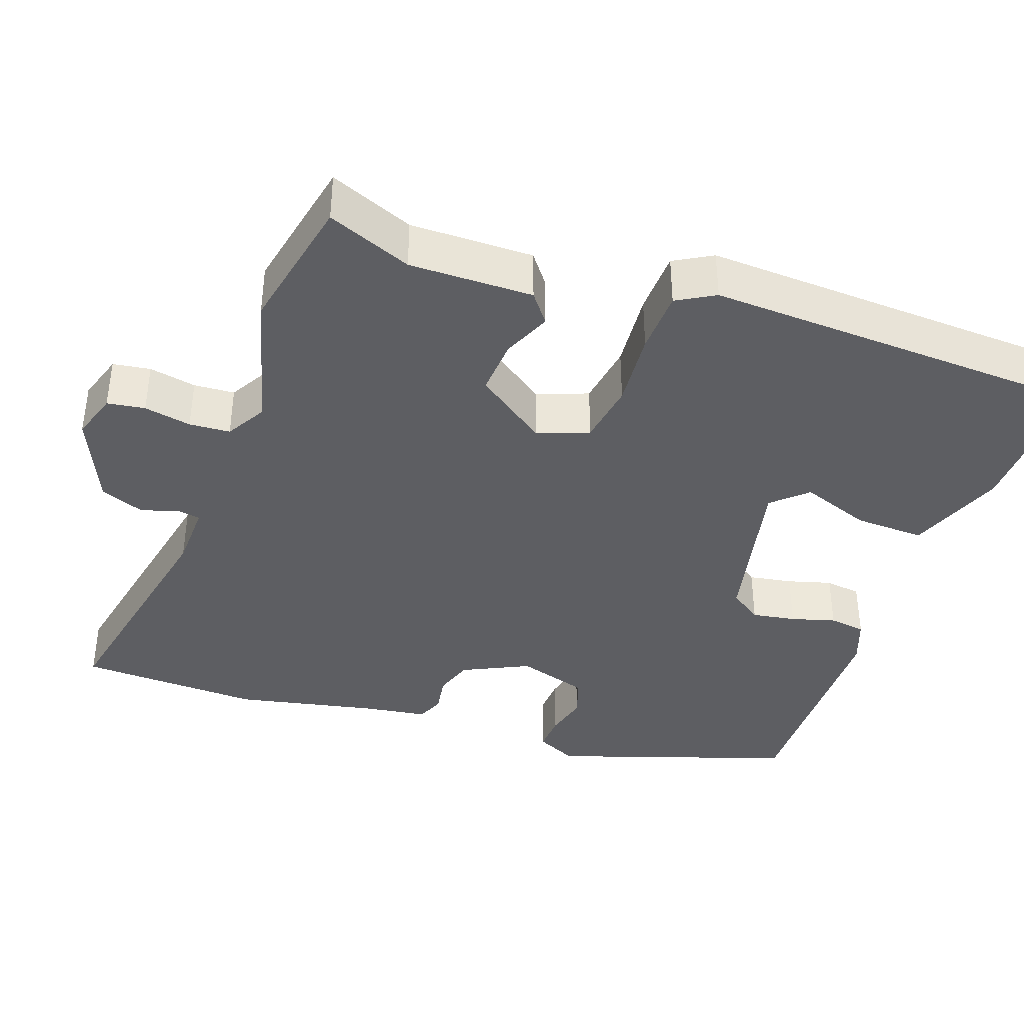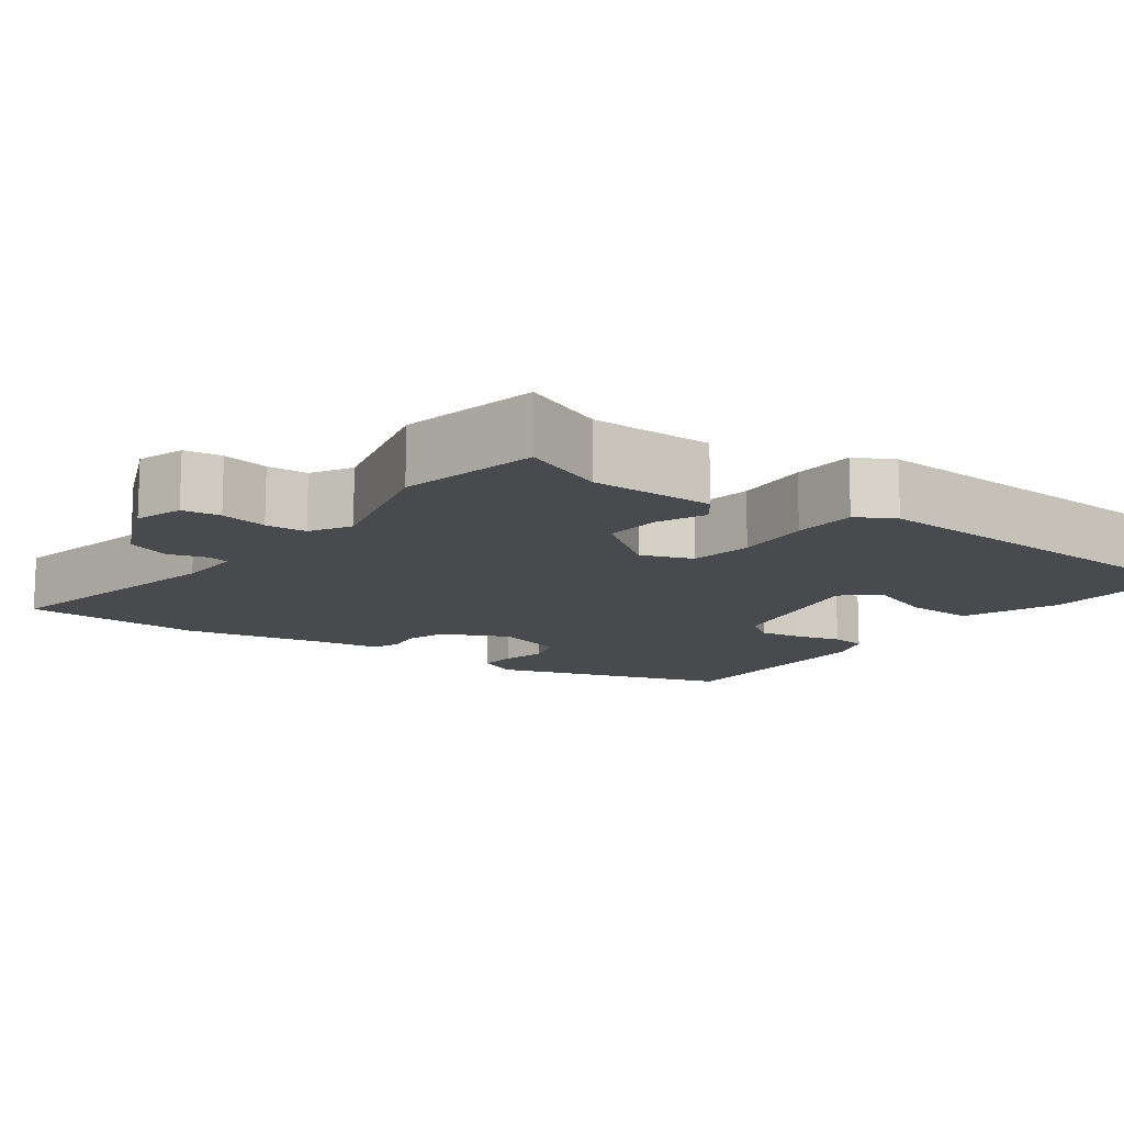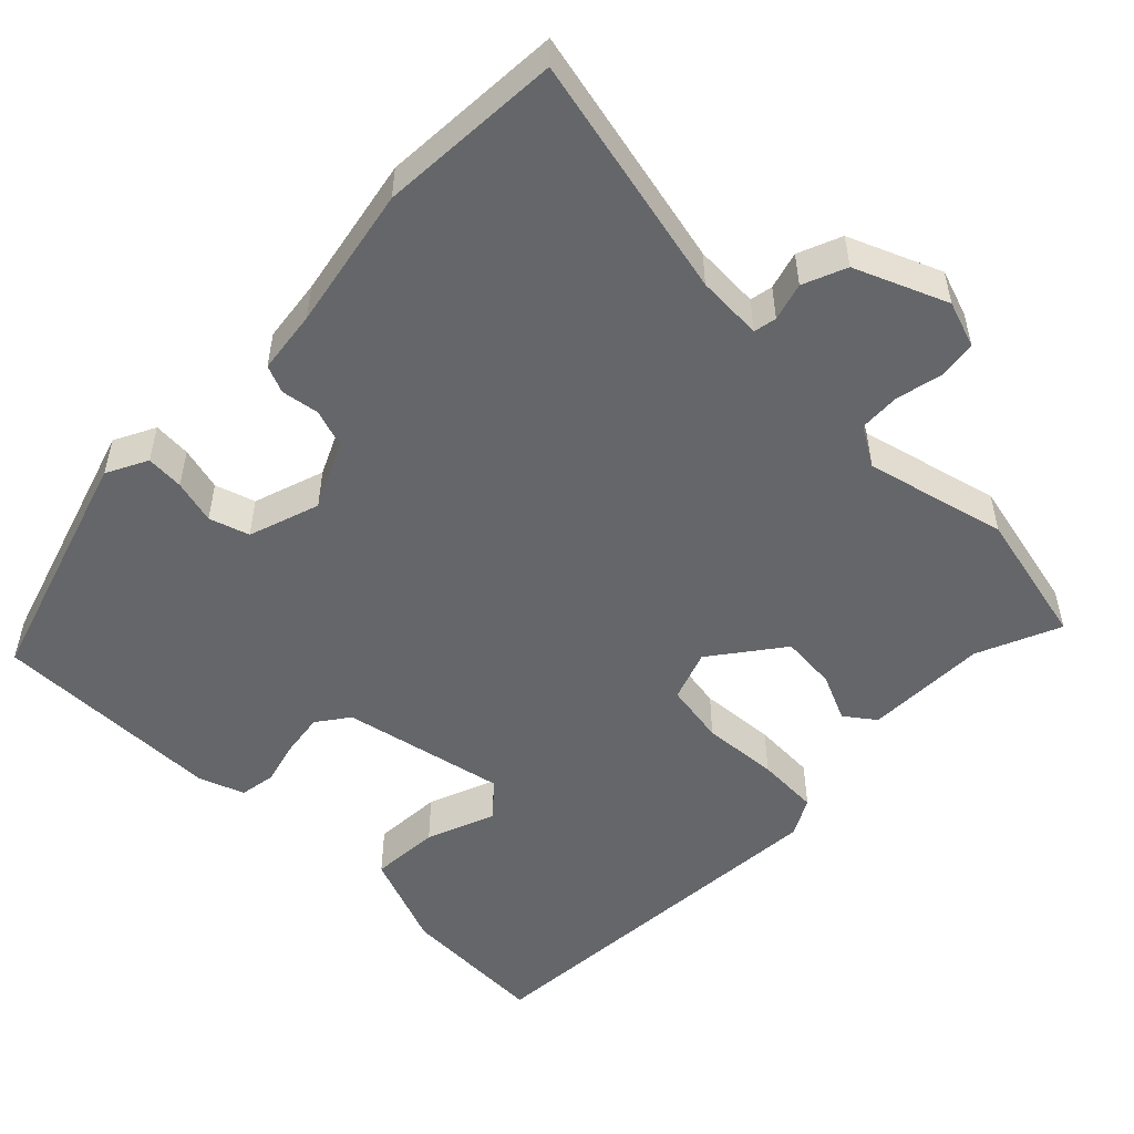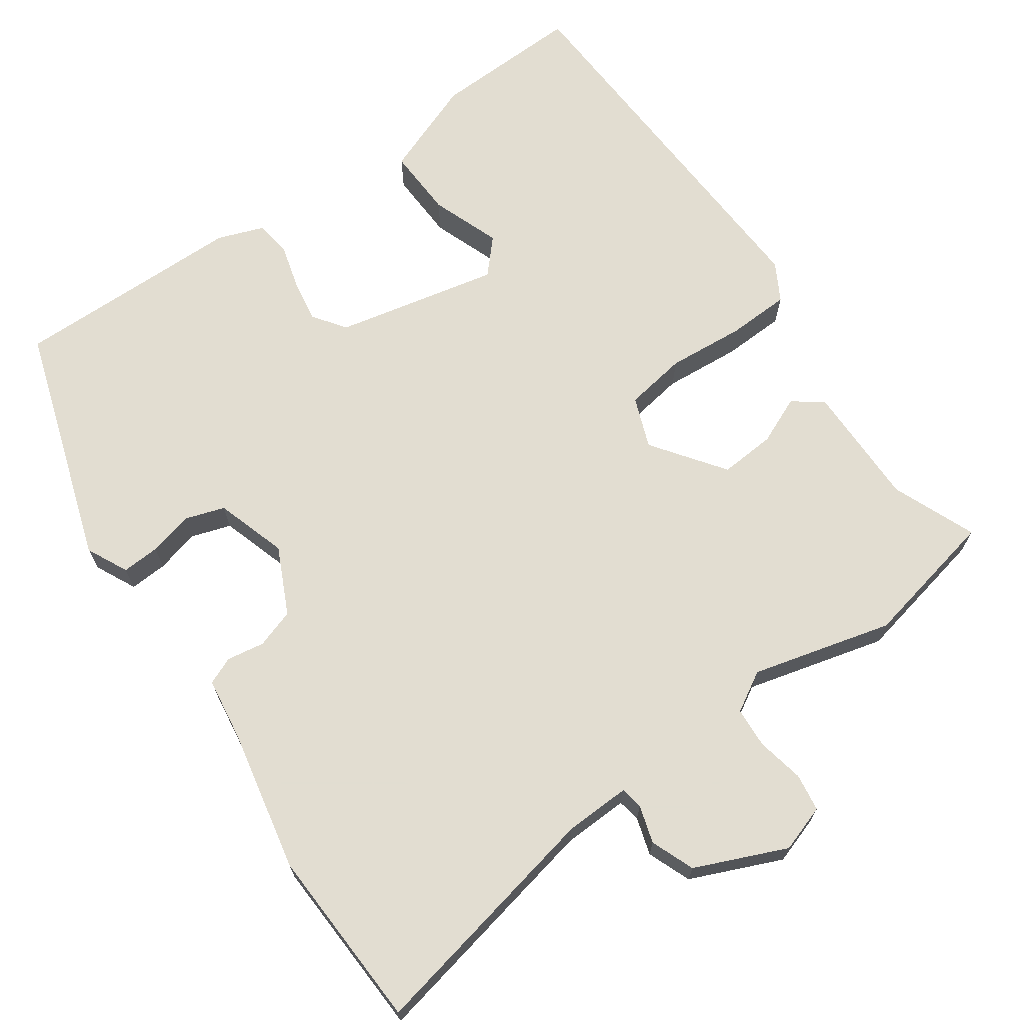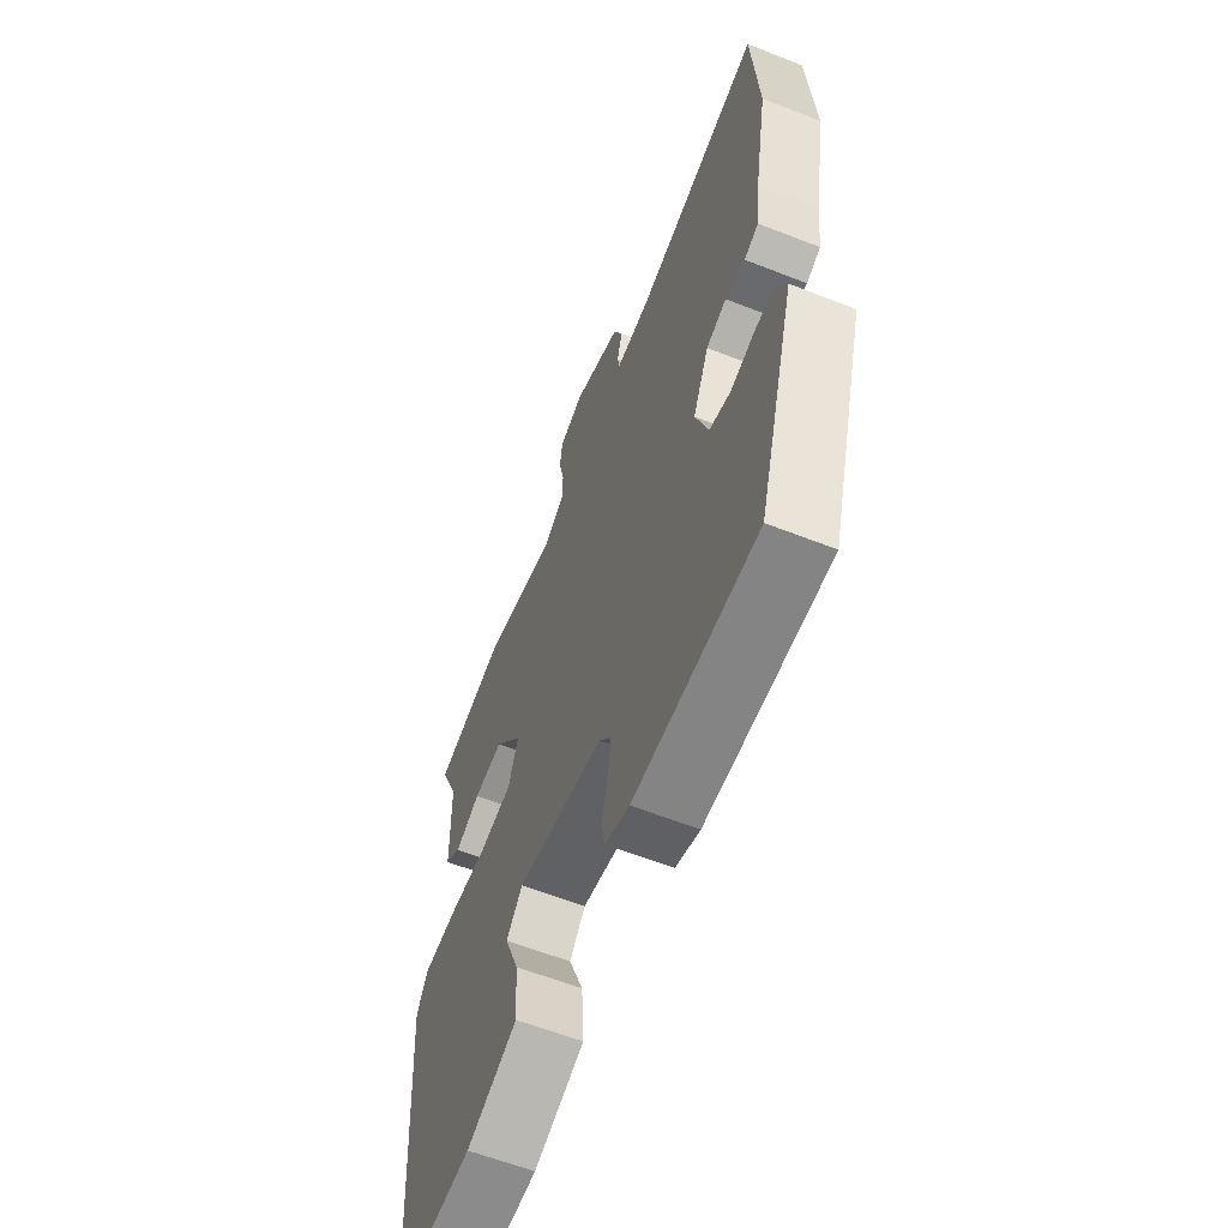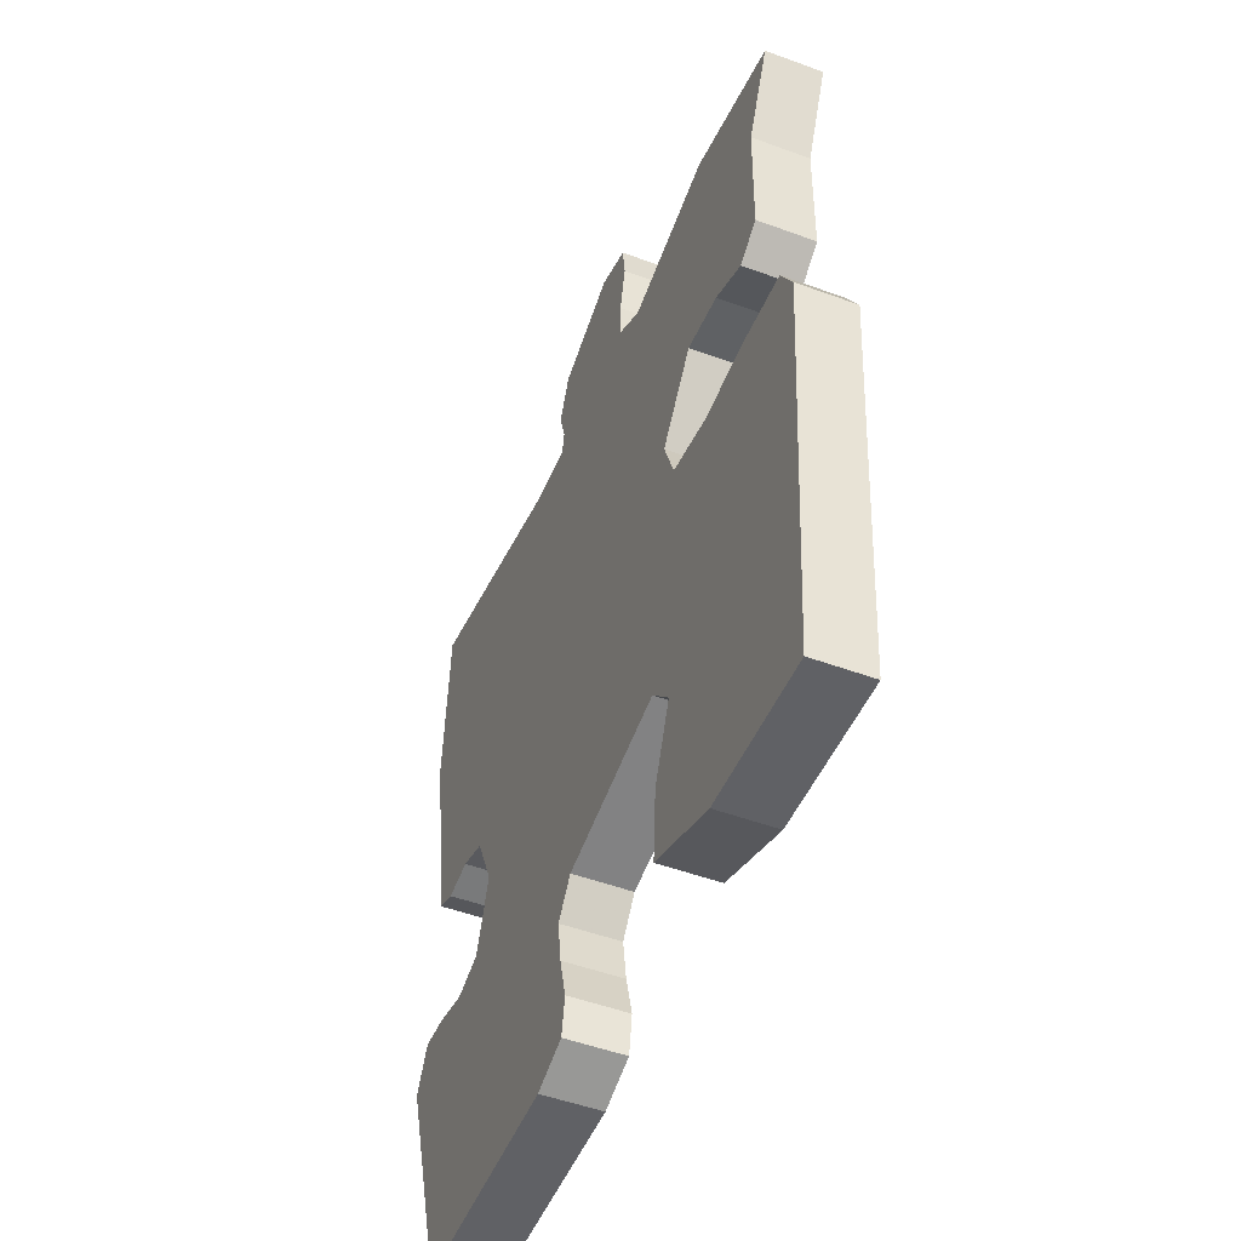
<metadata>
{"format":"obj","ext":"obj","renderer":"f3d","projection":"perspective","resolution":1024,"background":"white","views":[{"elev":-38.8,"azim":72.1,"up":"+Y"},{"elev":-12.8,"azim":55.0,"up":"+Y"},{"elev":-51.7,"azim":-43.9,"up":"+Y"},{"elev":68.6,"azim":-33.7,"up":"+Y"},{"elev":-60.9,"azim":-111.8,"up":"+Z"},{"elev":-50.3,"azim":68.0,"up":"+Z"}]}
</metadata>
<code>
v 0.348 0.07 0.536
v 0.53 0.07 0.493
v 0.482 0.07 0.383
v 0.479 0.07 0.22
v 0.439 0.07 0.191
v 0.376 0.07 0.22
v 0.302 0.07 0.227
v 0.231 0.07 0.134
v 0.255 0.07 0.066
v 0.337 0.07 0.051
v 0.439 0.07 0.057
v 0.523 0.07 0.052
v 0.55 0.07 0.001
v 0.513 0.07 -0.512
v 0.315 0.07 -0.501
v 0.188 0.07 -0.449
v 0.194 0.07 -0.356
v 0.23 0.07 -0.265
v 0.19 0.07 -0.219
v -0.028 0.07 -0.261
v -0.059 0.07 -0.303
v -0.051 0.07 -0.361
v -0.036 0.07 -0.42
v -0.044 0.07 -0.468
v -0.105 0.07 -0.489
v -0.413 0.07 -0.486
v -0.509 0.07 -0.168
v -0.481 0.07 -0.114
v -0.431 0.07 -0.118
v -0.373 0.07 -0.134
v -0.32 0.07 -0.118
v -0.288 0.07 -0.024
v -0.328 0.07 0.065
v -0.379 0.07 0.083
v -0.429 0.07 0.076
v -0.465 0.07 0.092
v -0.475 0.07 0.176
v -0.509 0.07 0.365
v -0.493 0.07 0.606
v -0.172 0.07 0.531
v -0.085 0.07 0.526
v -0.079 0.07 0.556
v -0.093 0.07 0.606
v -0.069 0.07 0.663
v 0.053 0.07 0.712
v 0.115 0.07 0.69
v 0.121 0.07 0.64
v 0.107 0.07 0.578
v 0.109 0.07 0.524
v 0.161 0.07 0.492
v 0.348 0 0.536
v 0.53 0 0.493
v 0.482 0 0.383
v 0.479 0 0.22
v 0.439 0 0.191
v 0.376 0 0.22
v 0.302 0 0.227
v 0.231 0 0.134
v 0.255 0 0.066
v 0.337 0 0.051
v 0.439 0 0.057
v 0.523 0 0.052
v 0.55 0 0.001
v 0.513 0 -0.512
v 0.315 0 -0.501
v 0.188 0 -0.449
v 0.194 0 -0.356
v 0.23 0 -0.265
v 0.19 0 -0.219
v -0.028 0 -0.261
v -0.059 0 -0.303
v -0.051 0 -0.361
v -0.036 0 -0.42
v -0.044 0 -0.468
v -0.105 0 -0.489
v -0.413 0 -0.486
v -0.509 0 -0.168
v -0.481 0 -0.114
v -0.431 0 -0.118
v -0.373 0 -0.134
v -0.32 0 -0.118
v -0.288 0 -0.024
v -0.328 0 0.065
v -0.379 0 0.083
v -0.429 0 0.076
v -0.465 0 0.092
v -0.475 0 0.176
v -0.509 0 0.365
v -0.493 0 0.606
v -0.172 0 0.531
v -0.085 0 0.526
v -0.079 0 0.556
v -0.093 0 0.606
v -0.069 0 0.663
v 0.053 0 0.712
v 0.115 0 0.69
v 0.121 0 0.64
v 0.107 0 0.578
v 0.109 0 0.524
v 0.161 0 0.492
f 46 47 48
f 45 46 48
f 44 45 48
f 43 44 48
f 42 43 48
f 41 42 48 49
f 37 38 39 40
f 37 40 41
f 36 37 41
f 35 36 41
f 34 35 41
f 41 49 50
f 34 41 50
f 33 34 50
f 28 29 30
f 27 28 30
f 26 27 30
f 25 26 30
f 24 25 30
f 23 24 30
f 22 23 30
f 21 22 30 31
f 20 21 31 32
f 16 17 18
f 15 16 18
f 14 15 18
f 13 14 18
f 12 13 18
f 11 12 18
f 10 11 18 19
f 20 32 33
f 19 20 33
f 10 19 33
f 9 10 33
f 3 4 5 6
f 3 6 7
f 2 3 7
f 1 2 7
f 50 1 7 8
f 8 9 33
f 8 33 50
f 98 97 96
f 98 96 95
f 98 95 94
f 98 94 93
f 98 93 92
f 99 98 92 91
f 90 89 88 87
f 91 90 87
f 91 87 86
f 91 86 85
f 91 85 84
f 100 99 91
f 100 91 84
f 100 84 83
f 80 79 78
f 80 78 77
f 80 77 76
f 80 76 75
f 80 75 74
f 80 74 73
f 80 73 72
f 81 80 72 71
f 82 81 71 70
f 68 67 66
f 68 66 65
f 68 65 64
f 68 64 63
f 68 63 62
f 68 62 61
f 69 68 61 60
f 83 82 70
f 83 70 69
f 83 69 60
f 83 60 59
f 56 55 54 53
f 57 56 53
f 57 53 52
f 57 52 51
f 58 57 51 100
f 83 59 58
f 100 83 58
f 1 51 52 2
f 2 52 53 3
f 3 53 54 4
f 4 54 55 5
f 5 55 56 6
f 6 56 57 7
f 7 57 58 8
f 8 58 59 9
f 9 59 60 10
f 10 60 61 11
f 11 61 62 12
f 12 62 63 13
f 13 63 64 14
f 14 64 65 15
f 15 65 66 16
f 16 66 67 17
f 17 67 68 18
f 18 68 69 19
f 19 69 70 20
f 20 70 71 21
f 21 71 72 22
f 22 72 73 23
f 23 73 74 24
f 24 74 75 25
f 25 75 76 26
f 26 76 77 27
f 27 77 78 28
f 28 78 79 29
f 29 79 80 30
f 30 80 81 31
f 31 81 82 32
f 32 82 83 33
f 33 83 84 34
f 34 84 85 35
f 35 85 86 36
f 36 86 87 37
f 37 87 88 38
f 38 88 89 39
f 39 89 90 40
f 40 90 91 41
f 41 91 92 42
f 42 92 93 43
f 43 93 94 44
f 44 94 95 45
f 45 95 96 46
f 46 96 97 47
f 47 97 98 48
f 48 98 99 49
f 49 99 100 50
f 50 100 51 1

</code>
